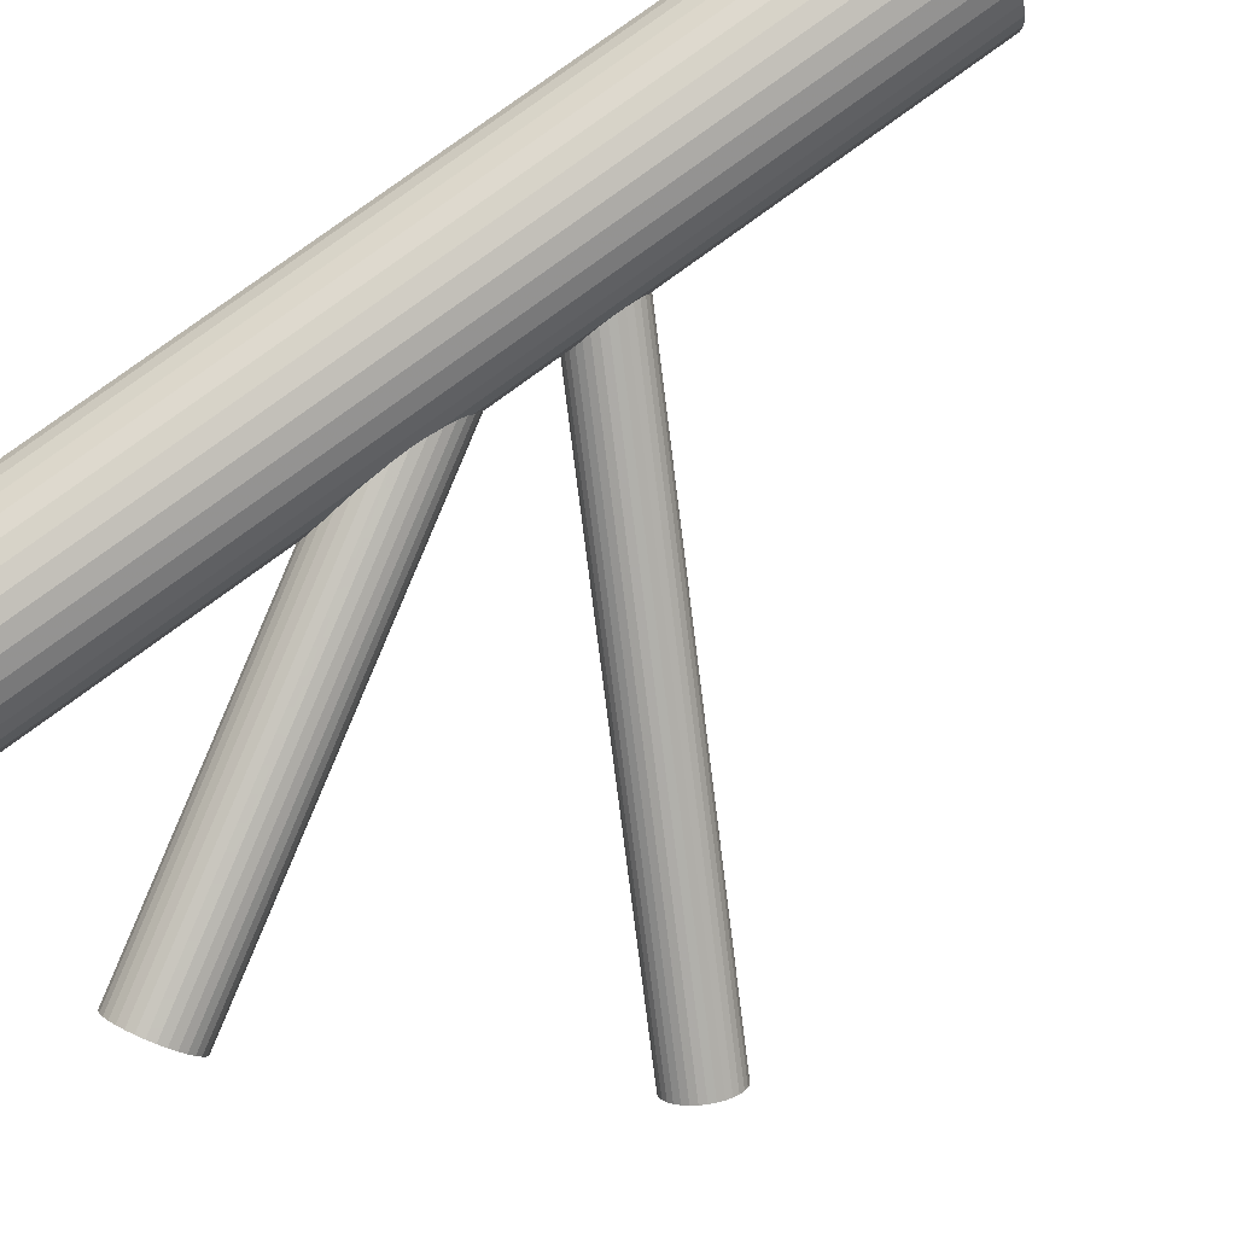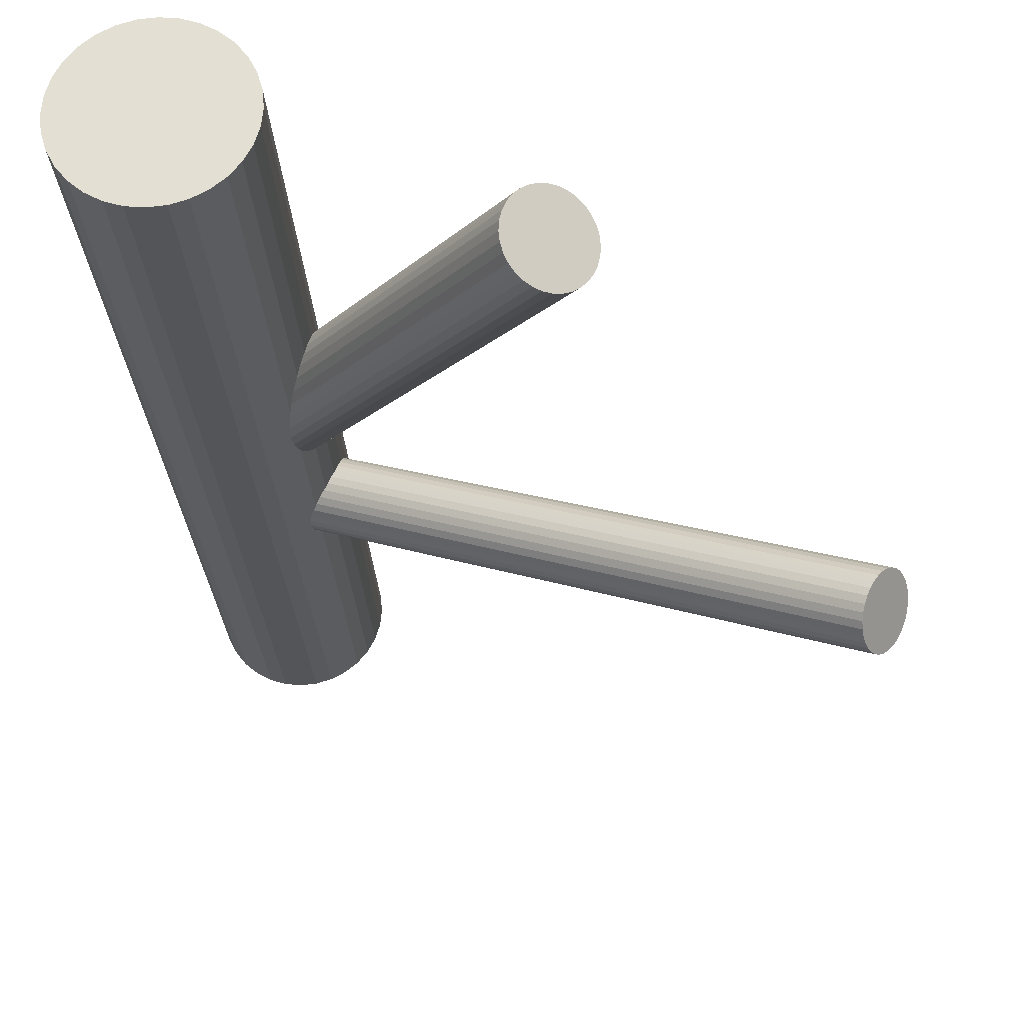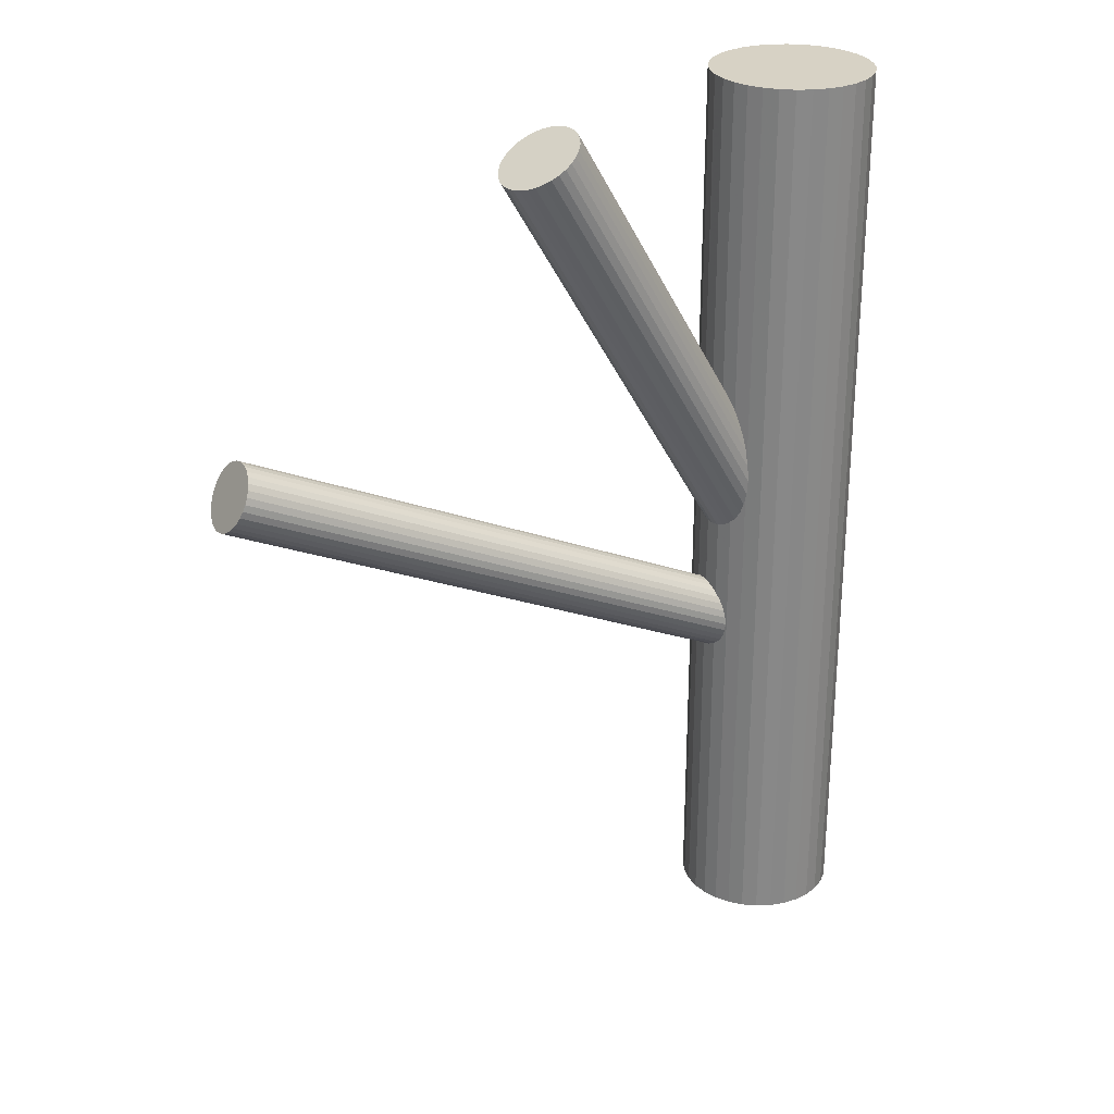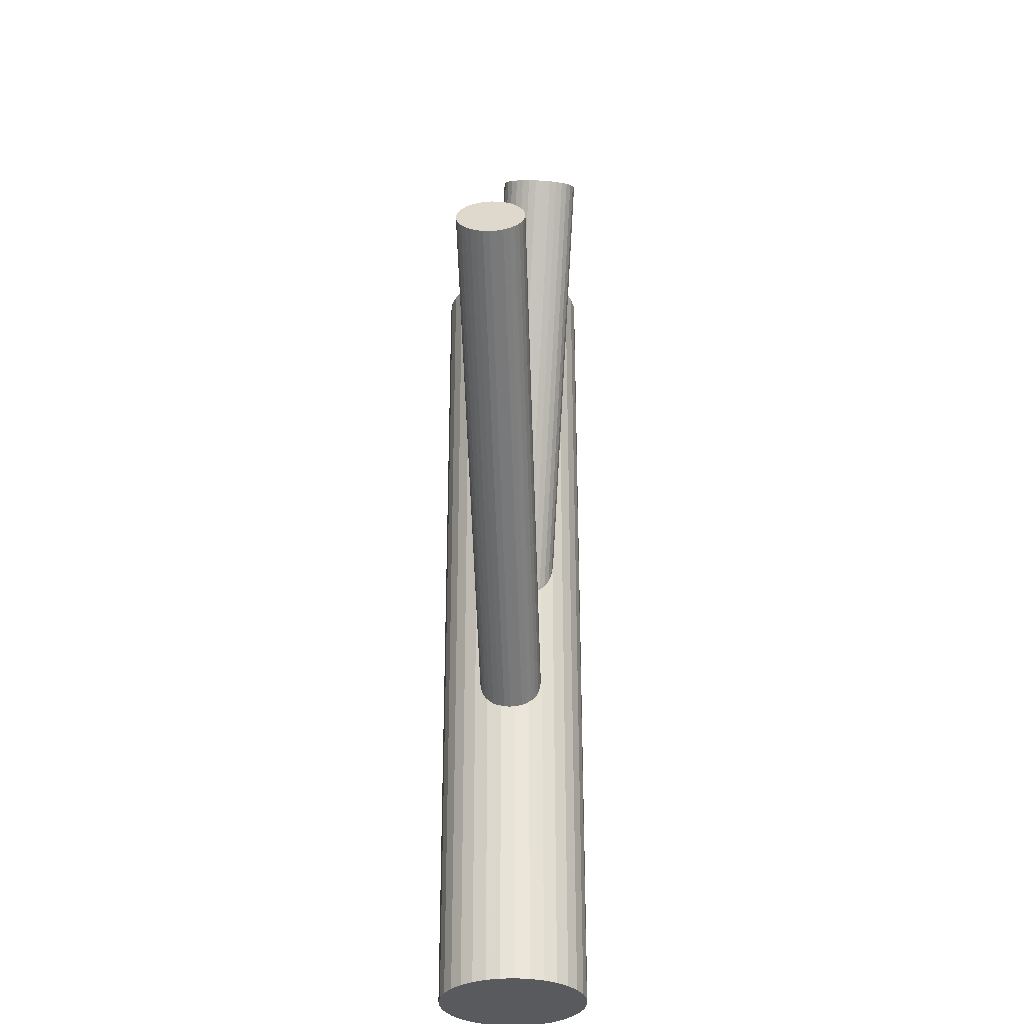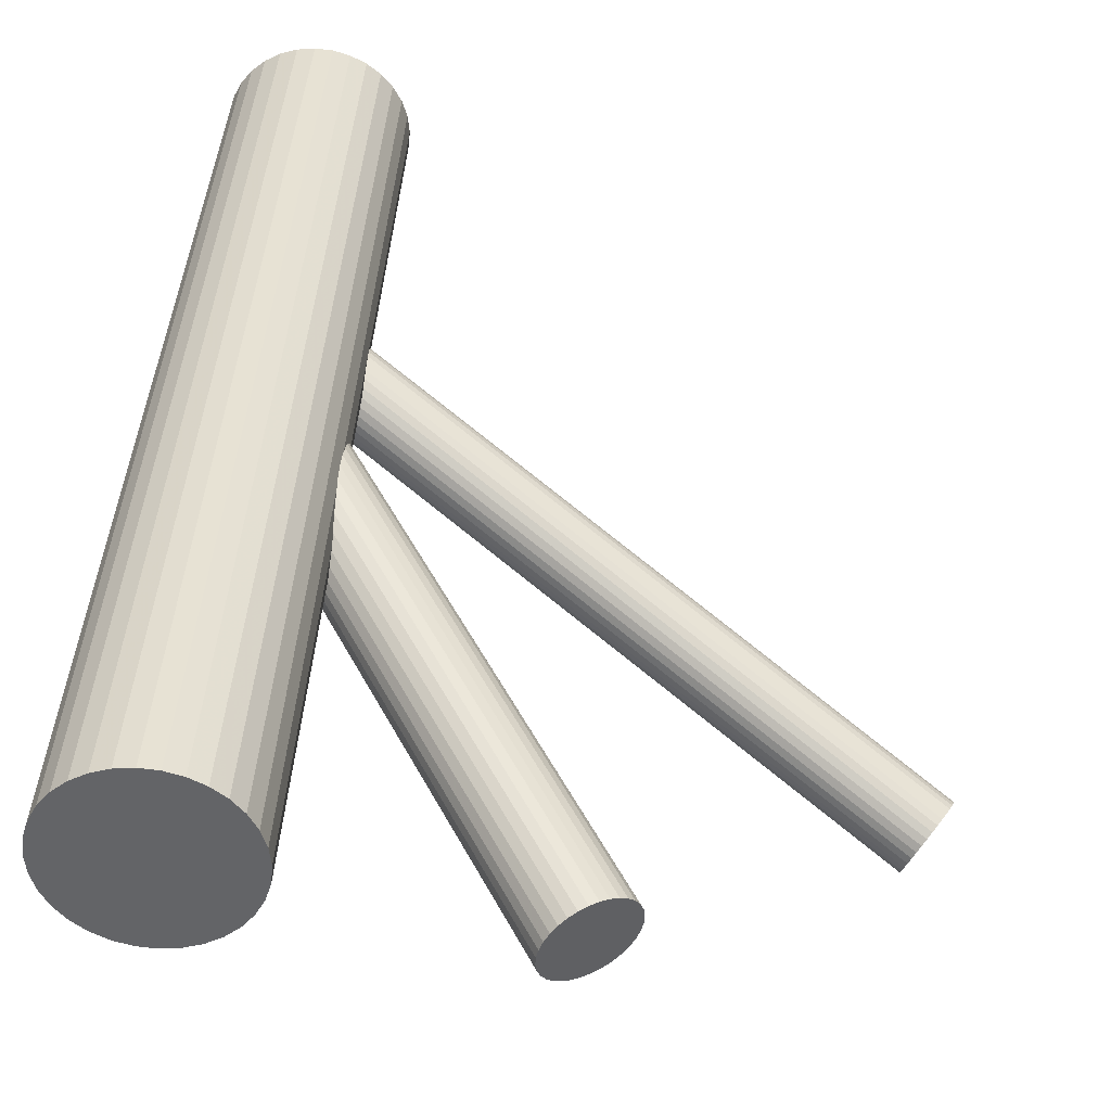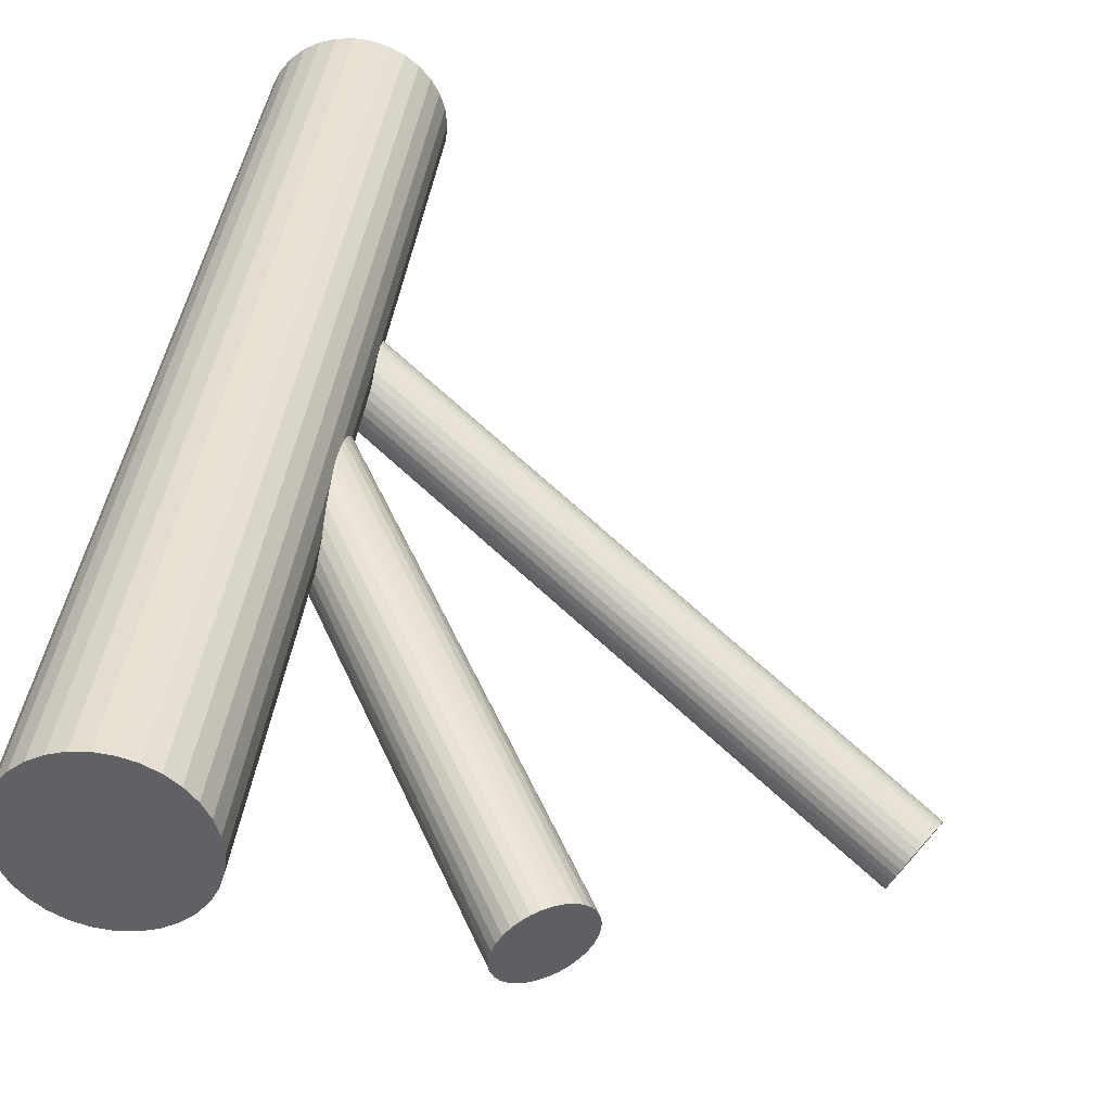
<metadata>
{"format":"obj","ext":"obj","renderer":"f3d","projection":"perspective","resolution":1024,"background":"white","views":[{"elev":79.4,"azim":53.8,"up":"+Y"},{"elev":-24.9,"azim":2.7,"up":"+Y"},{"elev":27.6,"azim":126.0,"up":"+Z"},{"elev":-31.3,"azim":65.9,"up":"+Z"},{"elev":38.4,"azim":3.2,"up":"+Y"},{"elev":38.8,"azim":7.2,"up":"+Y"}]}
</metadata>
<code>
v -0.05269 0.02382 0.1034
v -0.05269 0.02382 -0.1034
v -0.05269 0.04181 0.1034
v -0.05269 0.04181 -0.1034
v -0.05269 0.005842 0.1034
v -0.05269 0.005842 -0.1034
v -0.0654 0.01111 0.1034
v -0.0654 0.01111 -0.1034
v -0.0654 0.03654 0.1034
v -0.0654 0.03654 -0.1034
v -0.04581 0.007211 0.1034
v -0.04581 0.007211 -0.1034
v -0.04581 0.04044 0.1034
v -0.04581 0.04044 -0.1034
v -0.03471 0.02382 0.1034
v -0.03471 0.02382 -0.1034
v -0.03505 0.02733 0.1034
v -0.03505 0.02733 -0.1034
v -0.03505 0.02032 0.1034
v -0.03505 0.02032 -0.1034
v -0.04918 0.04146 0.1034
v -0.04918 0.04146 -0.1034
v -0.04918 0.006188 0.1034
v -0.04918 0.006188 -0.1034
v -0.0693 0.03071 0.1034
v -0.0693 0.03071 -0.1034
v -0.0693 0.01694 0.1034
v -0.0693 0.01694 -0.1034
v -0.06764 0.01383 0.1034
v -0.06764 0.01383 -0.1034
v -0.06764 0.03381 0.1034
v -0.06764 0.03381 -0.1034
v -0.06268 0.008873 0.1034
v -0.06268 0.008873 -0.1034
v -0.06268 0.03878 0.1034
v -0.06268 0.03878 -0.1034
v -0.0427 0.008873 0.1034
v -0.0427 0.008873 -0.1034
v -0.0427 0.03878 0.1034
v -0.0427 0.03878 -0.1034
v -0.03774 0.01383 0.1034
v -0.03774 0.01383 -0.1034
v -0.03774 0.03381 0.1034
v -0.03774 0.03381 -0.1034
v -0.03608 0.03071 0.1034
v -0.03608 0.03071 -0.1034
v -0.03608 0.01694 0.1034
v -0.03608 0.01694 -0.1034
v -0.0562 0.04146 0.1034
v -0.0562 0.04146 -0.1034
v -0.0562 0.006188 0.1034
v -0.0562 0.006188 -0.1034
v -0.07033 0.02733 0.1034
v -0.07033 0.02733 -0.1034
v -0.07033 0.02032 0.1034
v -0.07033 0.02032 -0.1034
v -0.07067 0.02382 0.1034
v -0.07067 0.02382 -0.1034
v -0.05957 0.007211 0.1034
v -0.05957 0.007211 -0.1034
v -0.05957 0.04044 0.1034
v -0.05957 0.04044 -0.1034
v -0.03997 0.01111 0.1034
v -0.03997 0.01111 -0.1034
v -0.03997 0.03654 0.1034
v -0.03997 0.03654 -0.1034
v -0.05269 0.02382 -0.01197
v 0.01054 0.00318 0.09556
v -0.06012 0.02625 -0.007143
v 0.003114 0.005605 0.1004
v -0.04526 0.0214 -0.01681
v 0.01797 0.0007552 0.09073
v -0.05942 0.02791 -0.007235
v 0.003813 0.007262 0.1003
v -0.04485 0.02315 -0.01671
v 0.01838 0.002505 0.09082
v -0.05846 0.02941 -0.00751
v 0.004771 0.008762 0.1
v -0.04474 0.02493 -0.01644
v 0.01849 0.004282 0.09109
v -0.0529 0.03282 -0.01013
v 0.01033 0.01218 0.09741
v -0.04721 0.03096 -0.01382
v 0.01602 0.01032 0.09371
v -0.05592 0.03171 -0.008558
v 0.007306 0.01107 0.09898
v -0.04542 0.02828 -0.01539
v 0.01781 0.00764 0.09214
v -0.04984 0.03256 -0.01197
v 0.01339 0.01191 0.09556
v -0.05093 0.01522 -0.01466
v 0.0123 -0.005428 0.09287
v -0.05919 0.01791 -0.00929
v 0.004044 -0.002734 0.09824
v -0.05134 0.03286 -0.01103
v 0.01189 0.01222 0.0965
v -0.04844 0.03192 -0.01292
v 0.01479 0.01127 0.09462
v -0.0481 0.01696 -0.01599
v 0.01513 -0.003688 0.09154
v -0.06045 0.02099 -0.007957
v 0.002782 0.0003446 0.09958
v -0.04493 0.02666 -0.01599
v 0.0183 0.006015 0.09154
v -0.05728 0.03069 -0.007957
v 0.00595 0.01005 0.09958
v -0.05693 0.01573 -0.01103
v 0.006296 -0.004912 0.0965
v -0.05404 0.01479 -0.01292
v 0.009193 -0.005858 0.09462
v -0.04619 0.02974 -0.01466
v 0.01704 0.009094 0.09287
v -0.05444 0.03243 -0.00929
v 0.008786 0.01179 0.09824
v -0.05554 0.01509 -0.01197
v 0.00769 -0.005553 0.09556
v -0.05996 0.01936 -0.008558
v 0.003273 -0.00128 0.09898
v -0.04945 0.01594 -0.01539
v 0.01378 -0.004709 0.09214
v -0.05816 0.01668 -0.01013
v 0.005065 -0.00396 0.09741
v -0.05248 0.01483 -0.01382
v 0.01075 -0.005816 0.09371
v -0.06064 0.02272 -0.00751
v 0.002589 0.002078 0.1
v -0.04692 0.01824 -0.01644
v 0.01631 -0.002402 0.09109
v -0.06053 0.0245 -0.007235
v 0.002701 0.003855 0.1003
v -0.04596 0.01974 -0.01671
v 0.01727 -0.0009018 0.09082
v -0.05269 0.02382 -0.03312
v 0.06614 -0.03476 0.03108
v -0.04968 0.02234 -0.04004
v 0.06915 -0.03624 0.02416
v -0.05569 0.02531 -0.02621
v 0.06314 -0.03328 0.03799
v -0.05543 0.01678 -0.03447
v 0.0634 -0.04181 0.02973
v -0.05661 0.01735 -0.03177
v 0.06222 -0.04123 0.03243
v -0.0484 0.02963 -0.03577
v 0.07043 -0.02896 0.02843
v -0.0507 0.03076 -0.03048
v 0.06813 -0.02782 0.03373
v -0.05384 0.01727 -0.03696
v 0.06499 -0.04131 0.02724
v -0.05718 0.01892 -0.02928
v 0.06165 -0.03967 0.03492
v -0.05677 0.02256 -0.02673
v 0.06207 -0.03603 0.03747
v -0.05121 0.01982 -0.03951
v 0.06762 -0.03876 0.02469
v -0.05609 0.01693 -0.03312
v 0.06275 -0.04165 0.03108
v -0.05208 0.01876 -0.03887
v 0.06675 -0.03982 0.02533
v -0.05708 0.02123 -0.02737
v 0.06176 -0.03735 0.03683
v -0.0504 0.02103 -0.0399
v 0.06843 -0.03756 0.0243
v -0.0563 0.02393 -0.02634
v 0.06253 -0.03465 0.03786
v -0.05297 0.0179 -0.03801
v 0.06587 -0.04068 0.02619
v -0.05722 0.02 -0.02823
v 0.06162 -0.03858 0.03597
v -0.04816 0.02765 -0.03801
v 0.07067 -0.03093 0.02619
v -0.05241 0.02975 -0.02823
v 0.06642 -0.02884 0.03597
v -0.04908 0.02372 -0.0399
v 0.06975 -0.03487 0.0243
v -0.05497 0.02662 -0.02634
v 0.06386 -0.03196 0.03786
v -0.0483 0.02642 -0.03887
v 0.07053 -0.03216 0.02533
v -0.0533 0.02889 -0.02737
v 0.06553 -0.0297 0.03683
v -0.04929 0.03072 -0.03312
v 0.06954 -0.02787 0.03108
v -0.05417 0.02783 -0.02673
v 0.06467 -0.03075 0.03747
v -0.04861 0.02509 -0.03951
v 0.07022 -0.03349 0.02469
v -0.04819 0.02873 -0.03696
v 0.07064 -0.02985 0.02724
v -0.05153 0.03038 -0.02928
v 0.0673 -0.0282 0.03492
v -0.05468 0.01689 -0.03577
v 0.06415 -0.04169 0.02843
v -0.05698 0.01802 -0.03048
v 0.06185 -0.04056 0.03373
v -0.04877 0.0303 -0.03447
v 0.07006 -0.02829 0.02973
v -0.04994 0.03087 -0.03177
v 0.06889 -0.02771 0.03243
f 16 2 18
f 16 18 15
f 15 18 17
f 15 17 1
f 18 2 46
f 18 46 17
f 17 46 45
f 17 45 1
f 46 2 44
f 46 44 45
f 45 44 43
f 45 43 1
f 44 2 66
f 44 66 43
f 43 66 65
f 43 65 1
f 66 2 40
f 66 40 65
f 65 40 39
f 65 39 1
f 40 2 14
f 40 14 39
f 39 14 13
f 39 13 1
f 14 2 22
f 14 22 13
f 13 22 21
f 13 21 1
f 22 2 4
f 22 4 21
f 21 4 3
f 21 3 1
f 4 2 50
f 4 50 3
f 3 50 49
f 3 49 1
f 50 2 62
f 50 62 49
f 49 62 61
f 49 61 1
f 62 2 36
f 62 36 61
f 61 36 35
f 61 35 1
f 36 2 10
f 36 10 35
f 35 10 9
f 35 9 1
f 10 2 32
f 10 32 9
f 9 32 31
f 9 31 1
f 32 2 26
f 32 26 31
f 31 26 25
f 31 25 1
f 26 2 54
f 26 54 25
f 25 54 53
f 25 53 1
f 54 2 58
f 54 58 53
f 53 58 57
f 53 57 1
f 58 2 56
f 58 56 57
f 57 56 55
f 57 55 1
f 56 2 28
f 56 28 55
f 55 28 27
f 55 27 1
f 28 2 30
f 28 30 27
f 27 30 29
f 27 29 1
f 30 2 8
f 30 8 29
f 29 8 7
f 29 7 1
f 8 2 34
f 8 34 7
f 7 34 33
f 7 33 1
f 34 2 60
f 34 60 33
f 33 60 59
f 33 59 1
f 60 2 52
f 60 52 59
f 59 52 51
f 59 51 1
f 52 2 6
f 52 6 51
f 51 6 5
f 51 5 1
f 6 2 24
f 6 24 5
f 5 24 23
f 5 23 1
f 24 2 12
f 24 12 23
f 23 12 11
f 23 11 1
f 12 2 38
f 12 38 11
f 11 38 37
f 11 37 1
f 38 2 64
f 38 64 37
f 37 64 63
f 37 63 1
f 64 2 42
f 64 42 63
f 63 42 41
f 63 41 1
f 42 2 48
f 42 48 41
f 41 48 47
f 41 47 1
f 48 2 20
f 48 20 47
f 47 20 19
f 47 19 1
f 20 2 16
f 20 16 19
f 19 16 15
f 19 15 1
f 89 67 95
f 89 95 90
f 90 95 96
f 90 96 68
f 95 67 81
f 95 81 96
f 96 81 82
f 96 82 68
f 81 67 113
f 81 113 82
f 82 113 114
f 82 114 68
f 113 67 85
f 113 85 114
f 114 85 86
f 114 86 68
f 85 67 105
f 85 105 86
f 86 105 106
f 86 106 68
f 105 67 77
f 105 77 106
f 106 77 78
f 106 78 68
f 77 67 73
f 77 73 78
f 78 73 74
f 78 74 68
f 73 67 69
f 73 69 74
f 74 69 70
f 74 70 68
f 69 67 129
f 69 129 70
f 70 129 130
f 70 130 68
f 129 67 125
f 129 125 130
f 130 125 126
f 130 126 68
f 125 67 101
f 125 101 126
f 126 101 102
f 126 102 68
f 101 67 117
f 101 117 102
f 102 117 118
f 102 118 68
f 117 67 93
f 117 93 118
f 118 93 94
f 118 94 68
f 93 67 121
f 93 121 94
f 94 121 122
f 94 122 68
f 121 67 107
f 121 107 122
f 122 107 108
f 122 108 68
f 107 67 115
f 107 115 108
f 108 115 116
f 108 116 68
f 115 67 109
f 115 109 116
f 116 109 110
f 116 110 68
f 109 67 123
f 109 123 110
f 110 123 124
f 110 124 68
f 123 67 91
f 123 91 124
f 124 91 92
f 124 92 68
f 91 67 119
f 91 119 92
f 92 119 120
f 92 120 68
f 119 67 99
f 119 99 120
f 120 99 100
f 120 100 68
f 99 67 127
f 99 127 100
f 100 127 128
f 100 128 68
f 127 67 131
f 127 131 128
f 128 131 132
f 128 132 68
f 131 67 71
f 131 71 132
f 132 71 72
f 132 72 68
f 71 67 75
f 71 75 72
f 72 75 76
f 72 76 68
f 75 67 79
f 75 79 76
f 76 79 80
f 76 80 68
f 79 67 103
f 79 103 80
f 80 103 104
f 80 104 68
f 103 67 87
f 103 87 104
f 104 87 88
f 104 88 68
f 87 67 111
f 87 111 88
f 88 111 112
f 88 112 68
f 111 67 83
f 111 83 112
f 112 83 84
f 112 84 68
f 83 67 97
f 83 97 84
f 84 97 98
f 84 98 68
f 97 67 89
f 97 89 98
f 98 89 90
f 98 90 68
f 181 133 197
f 181 197 182
f 182 197 198
f 182 198 134
f 197 133 145
f 197 145 198
f 198 145 146
f 198 146 134
f 145 133 189
f 145 189 146
f 146 189 190
f 146 190 134
f 189 133 171
f 189 171 190
f 190 171 172
f 190 172 134
f 171 133 179
f 171 179 172
f 172 179 180
f 172 180 134
f 179 133 183
f 179 183 180
f 180 183 184
f 180 184 134
f 183 133 175
f 183 175 184
f 184 175 176
f 184 176 134
f 175 133 137
f 175 137 176
f 176 137 138
f 176 138 134
f 137 133 163
f 137 163 138
f 138 163 164
f 138 164 134
f 163 133 151
f 163 151 164
f 164 151 152
f 164 152 134
f 151 133 159
f 151 159 152
f 152 159 160
f 152 160 134
f 159 133 167
f 159 167 160
f 160 167 168
f 160 168 134
f 167 133 149
f 167 149 168
f 168 149 150
f 168 150 134
f 149 133 193
f 149 193 150
f 150 193 194
f 150 194 134
f 193 133 141
f 193 141 194
f 194 141 142
f 194 142 134
f 141 133 155
f 141 155 142
f 142 155 156
f 142 156 134
f 155 133 139
f 155 139 156
f 156 139 140
f 156 140 134
f 139 133 191
f 139 191 140
f 140 191 192
f 140 192 134
f 191 133 147
f 191 147 192
f 192 147 148
f 192 148 134
f 147 133 165
f 147 165 148
f 148 165 166
f 148 166 134
f 165 133 157
f 165 157 166
f 166 157 158
f 166 158 134
f 157 133 153
f 157 153 158
f 158 153 154
f 158 154 134
f 153 133 161
f 153 161 154
f 154 161 162
f 154 162 134
f 161 133 135
f 161 135 162
f 162 135 136
f 162 136 134
f 135 133 173
f 135 173 136
f 136 173 174
f 136 174 134
f 173 133 185
f 173 185 174
f 174 185 186
f 174 186 134
f 185 133 177
f 185 177 186
f 186 177 178
f 186 178 134
f 177 133 169
f 177 169 178
f 178 169 170
f 178 170 134
f 169 133 187
f 169 187 170
f 170 187 188
f 170 188 134
f 187 133 143
f 187 143 188
f 188 143 144
f 188 144 134
f 143 133 195
f 143 195 144
f 144 195 196
f 144 196 134
f 195 133 181
f 195 181 196
f 196 181 182
f 196 182 134

</code>
